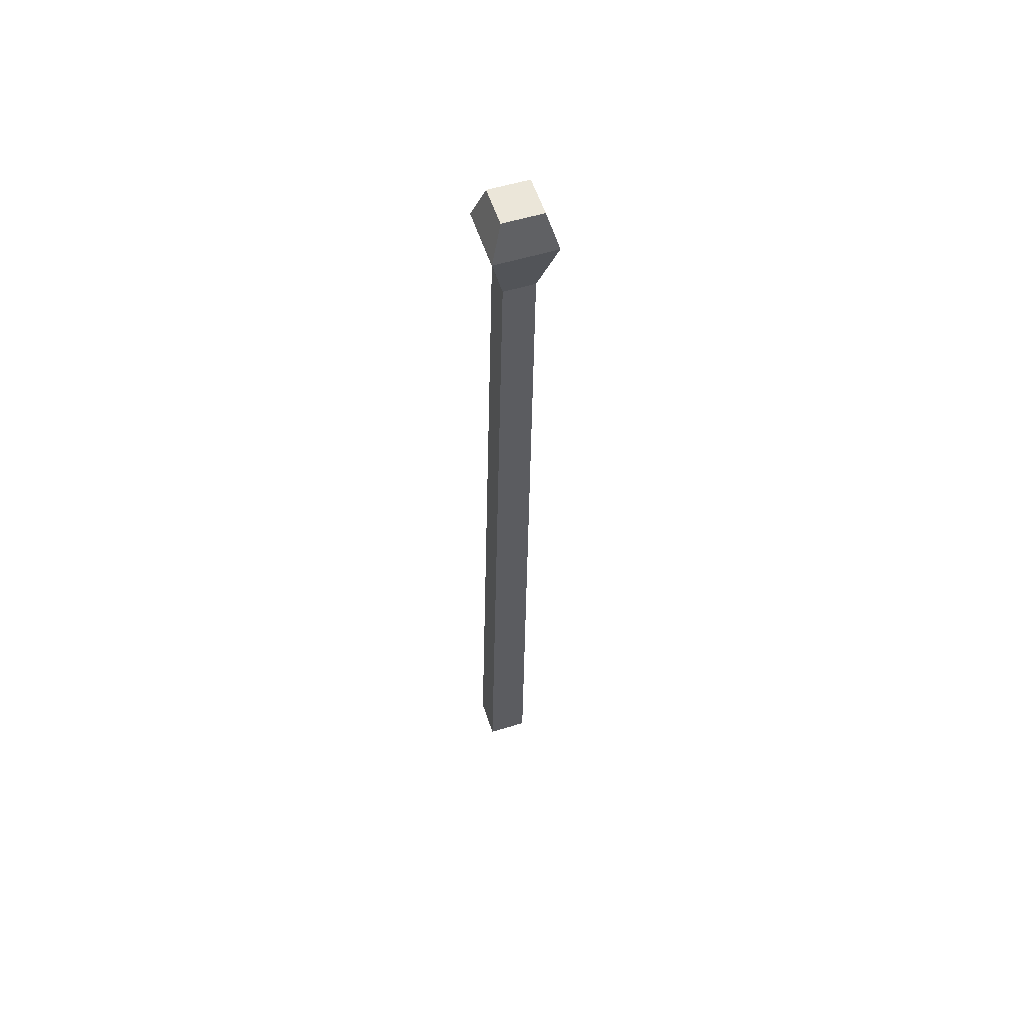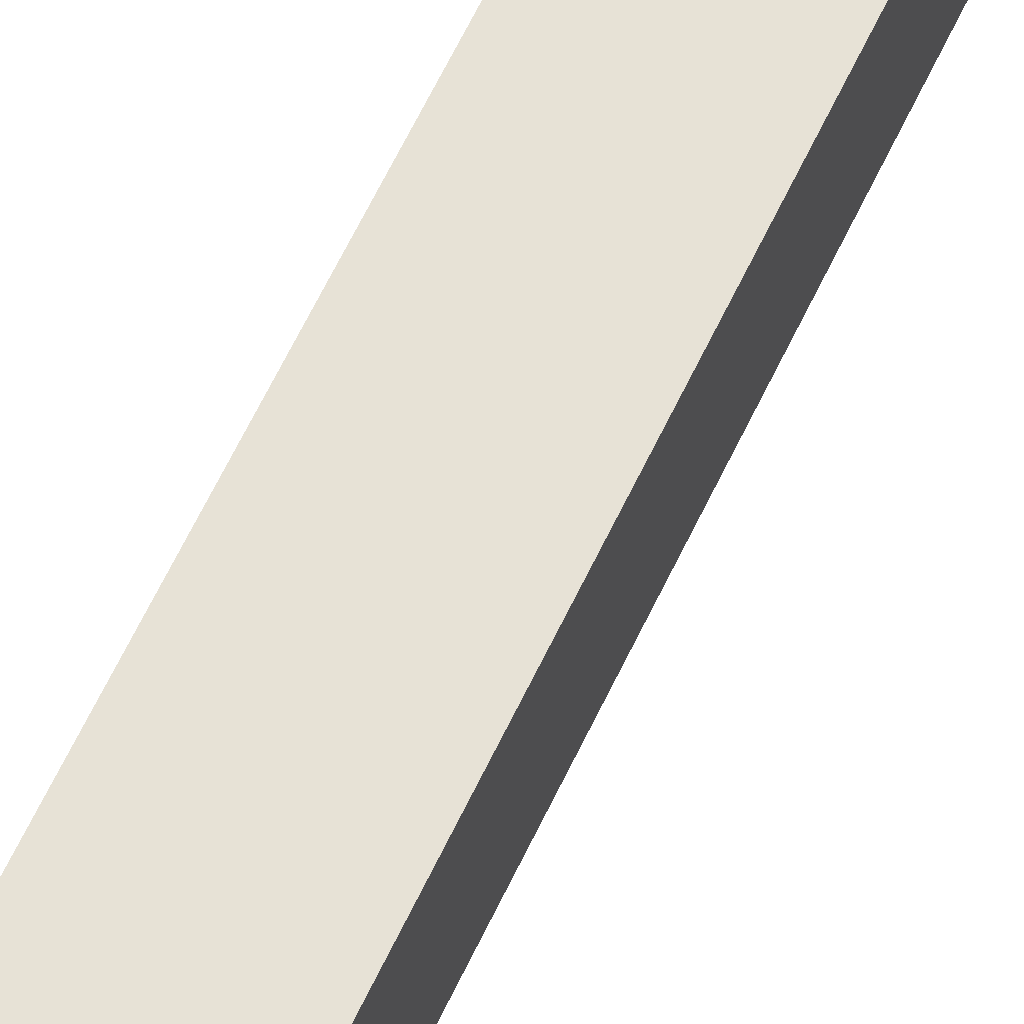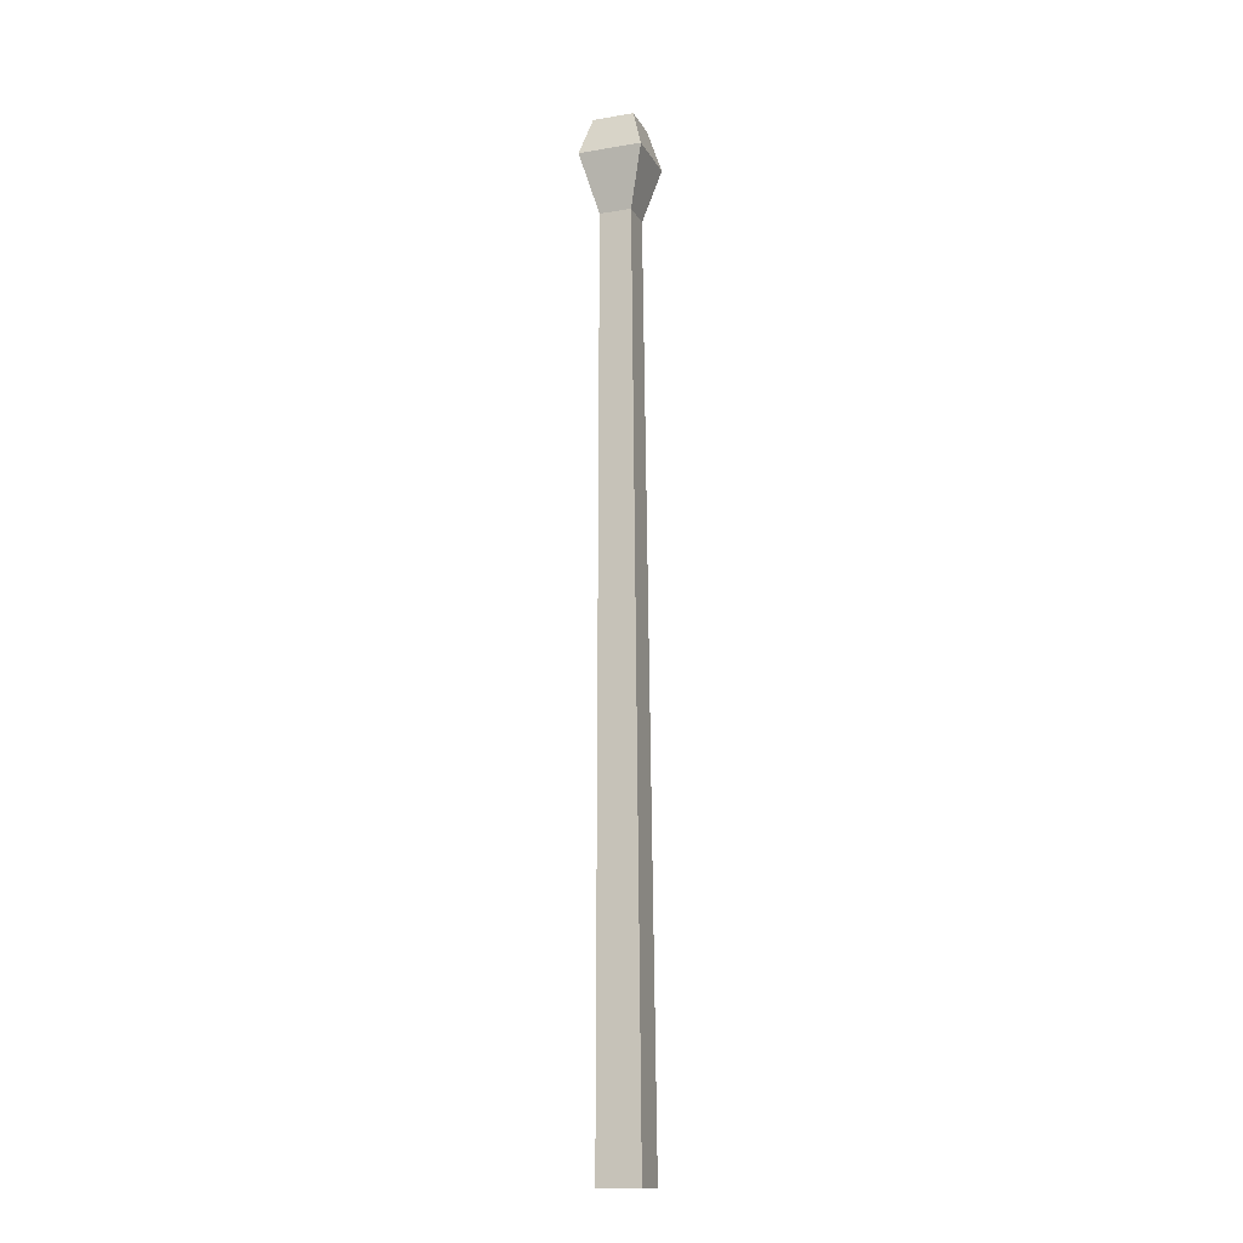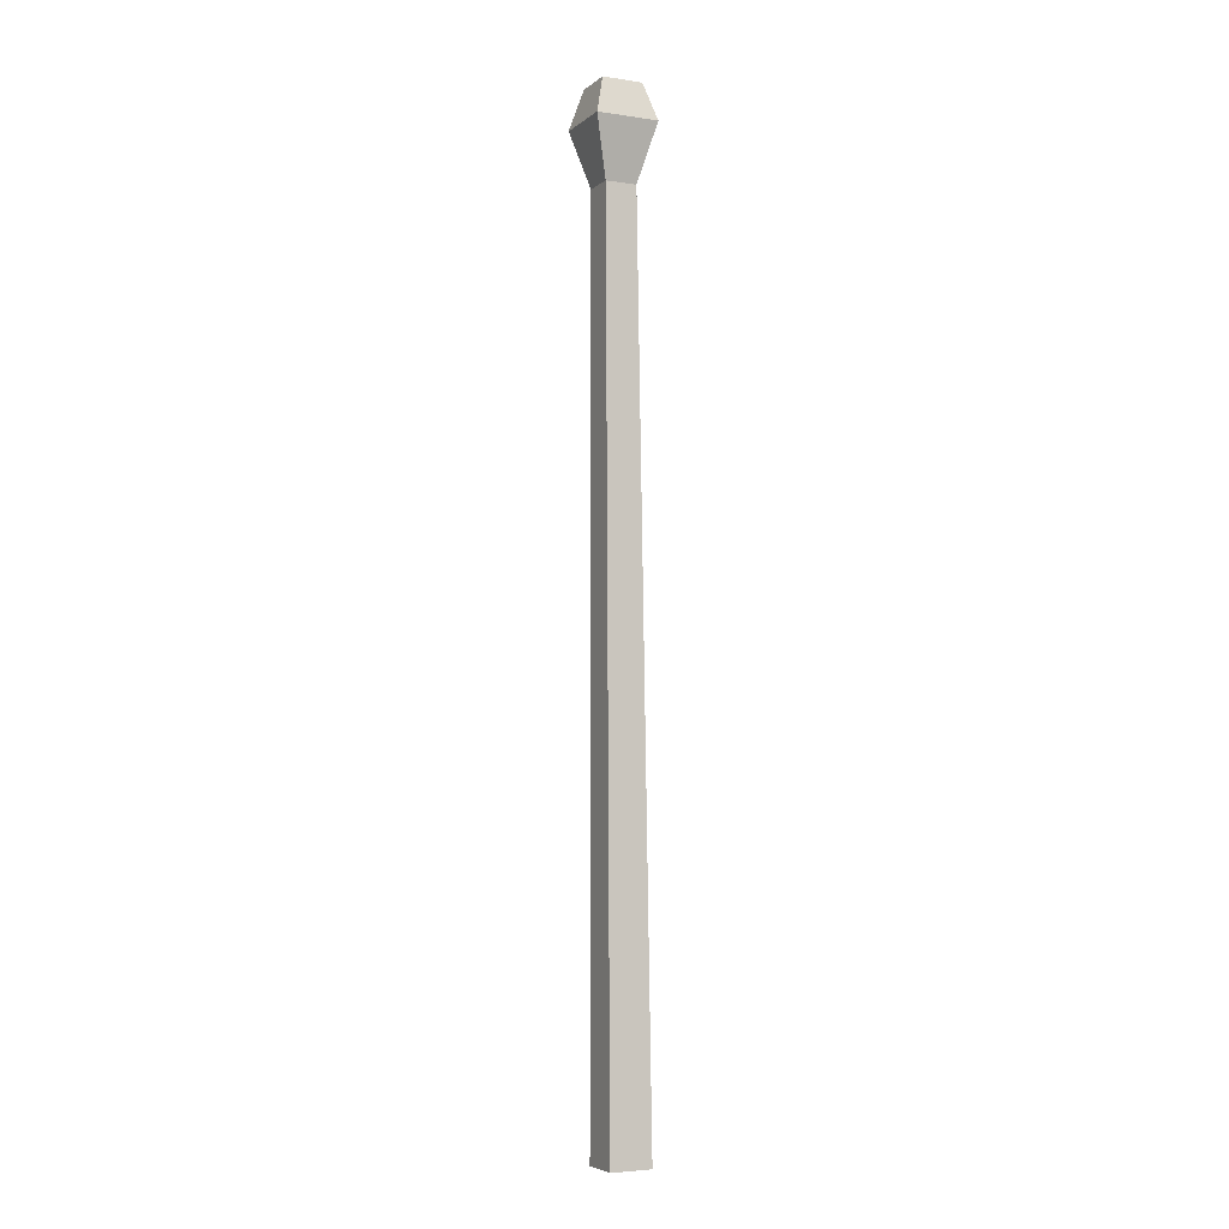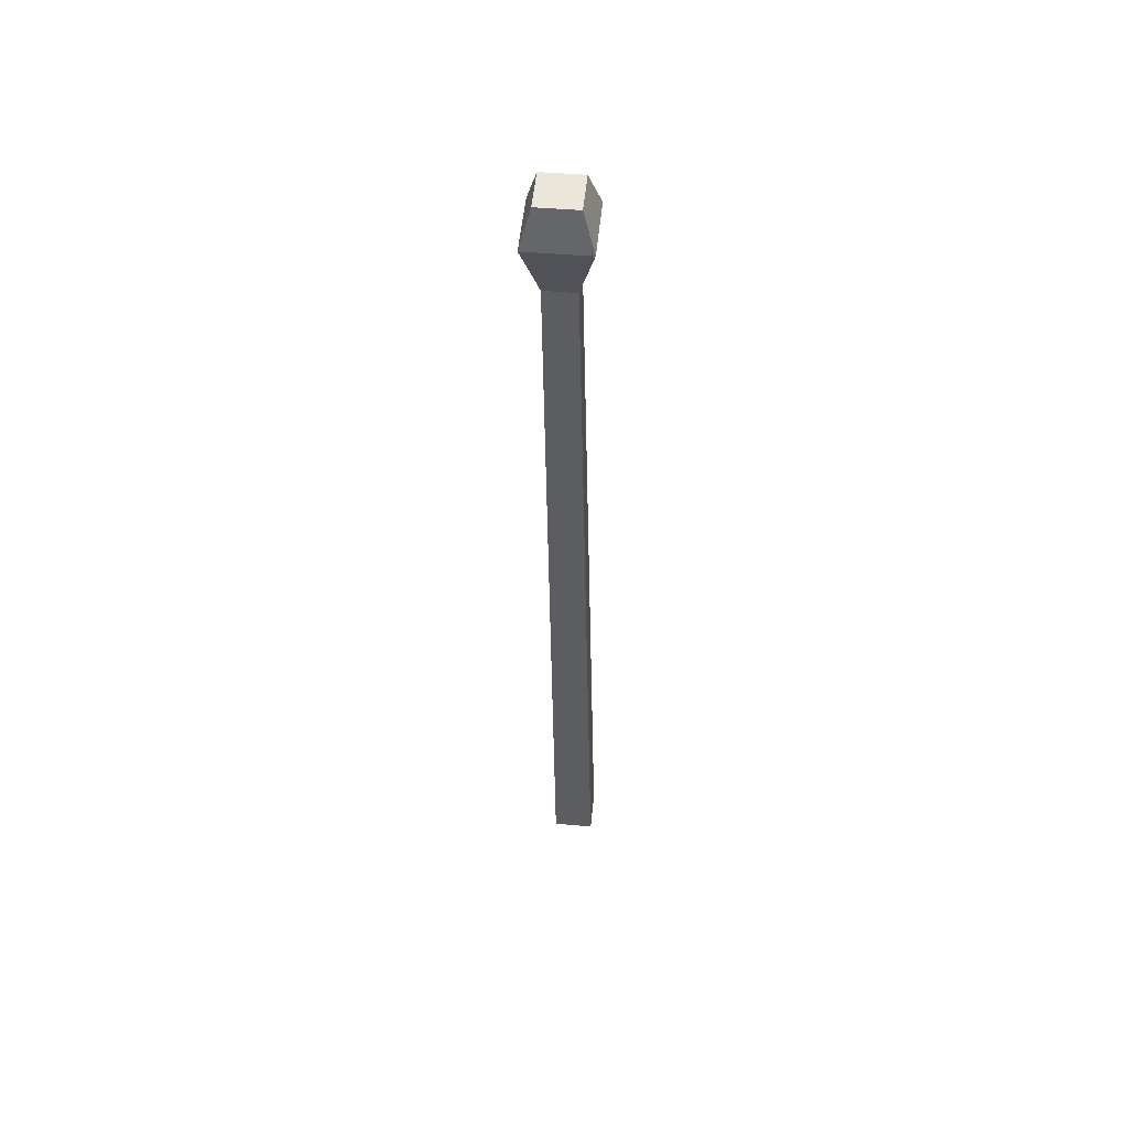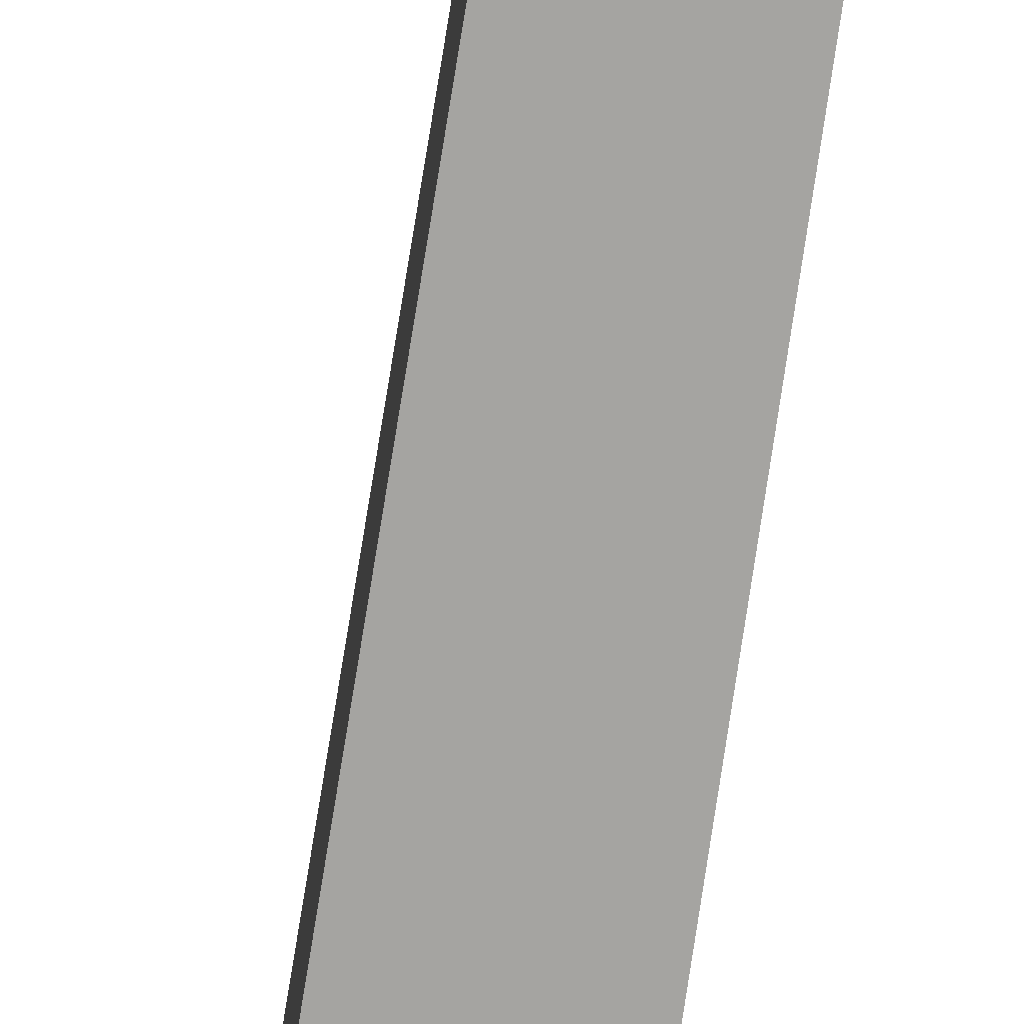
<metadata>
{"format":"obj","ext":"obj","renderer":"f3d","projection":"perspective","resolution":1024,"background":"white","views":[{"elev":57.5,"azim":-18.2,"up":"+Y"},{"elev":64.0,"azim":24.6,"up":"+Z"},{"elev":-15.5,"azim":109.4,"up":"+Y"},{"elev":-4.4,"azim":-115.8,"up":"+Y"},{"elev":53.5,"azim":-174.2,"up":"+Y"},{"elev":-72.9,"azim":170.3,"up":"+Z"}]}
</metadata>
<code>
o Match_Cube.013
v -0.008499 0.2415 0.009597
v -0.008499 0.2415 -0.009597
v 0.01069 0.2411 0.009597
v 0.01069 0.2411 -0.009597
v -0.02068 -0.2994 0.01261
v -0.02068 -0.2994 -0.01261
v 0.004547 -0.2998 0.01261
v 0.004547 -0.2998 -0.01261
v 0.02068 0.2762 0.01899
v -0.01729 0.2768 0.01899
v -0.01729 0.2768 -0.01899
v 0.02068 0.2762 -0.01899
v 0.01442 0.2994 0.01233
v -0.01025 0.2998 0.01233
v -0.01025 0.2998 -0.01233
v 0.01442 0.2994 -0.01233
f 2 11 12 4
f 10 14 15 11
f 3 9 10 1
f 4 12 9 3
f 1 10 11 2
f 14 13 16 15
f 11 15 16 12
f 9 13 14 10
f 12 16 13 9
f 3 7 8 4
f 7 5 6 8
f 5 1 2 6
f 3 1 5 7
f 8 6 2 4

</code>
